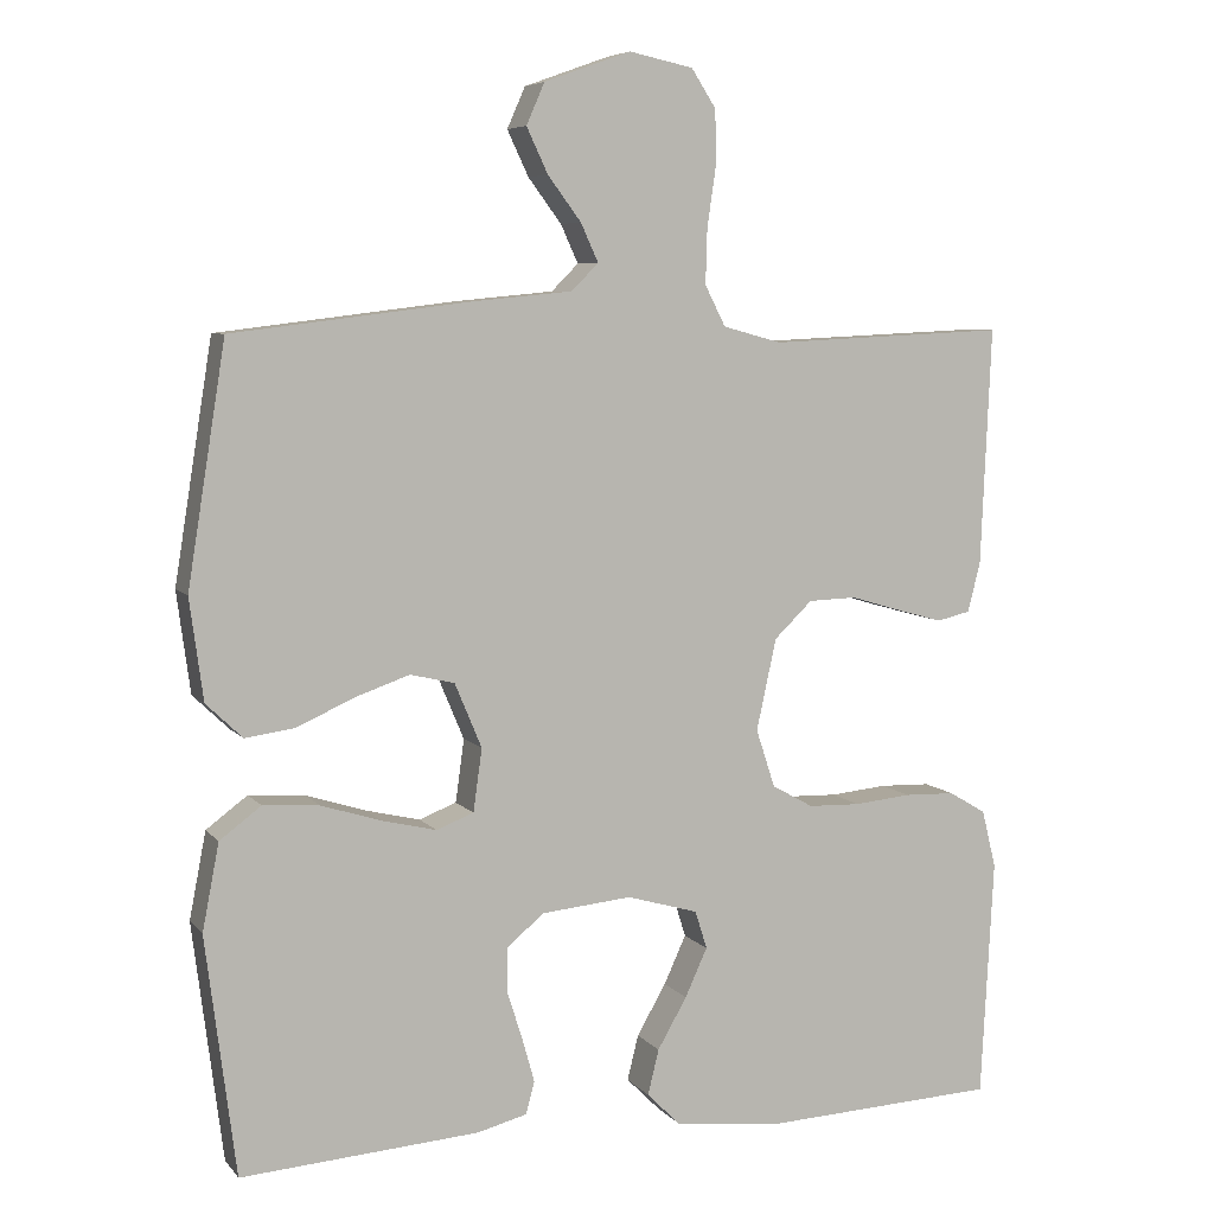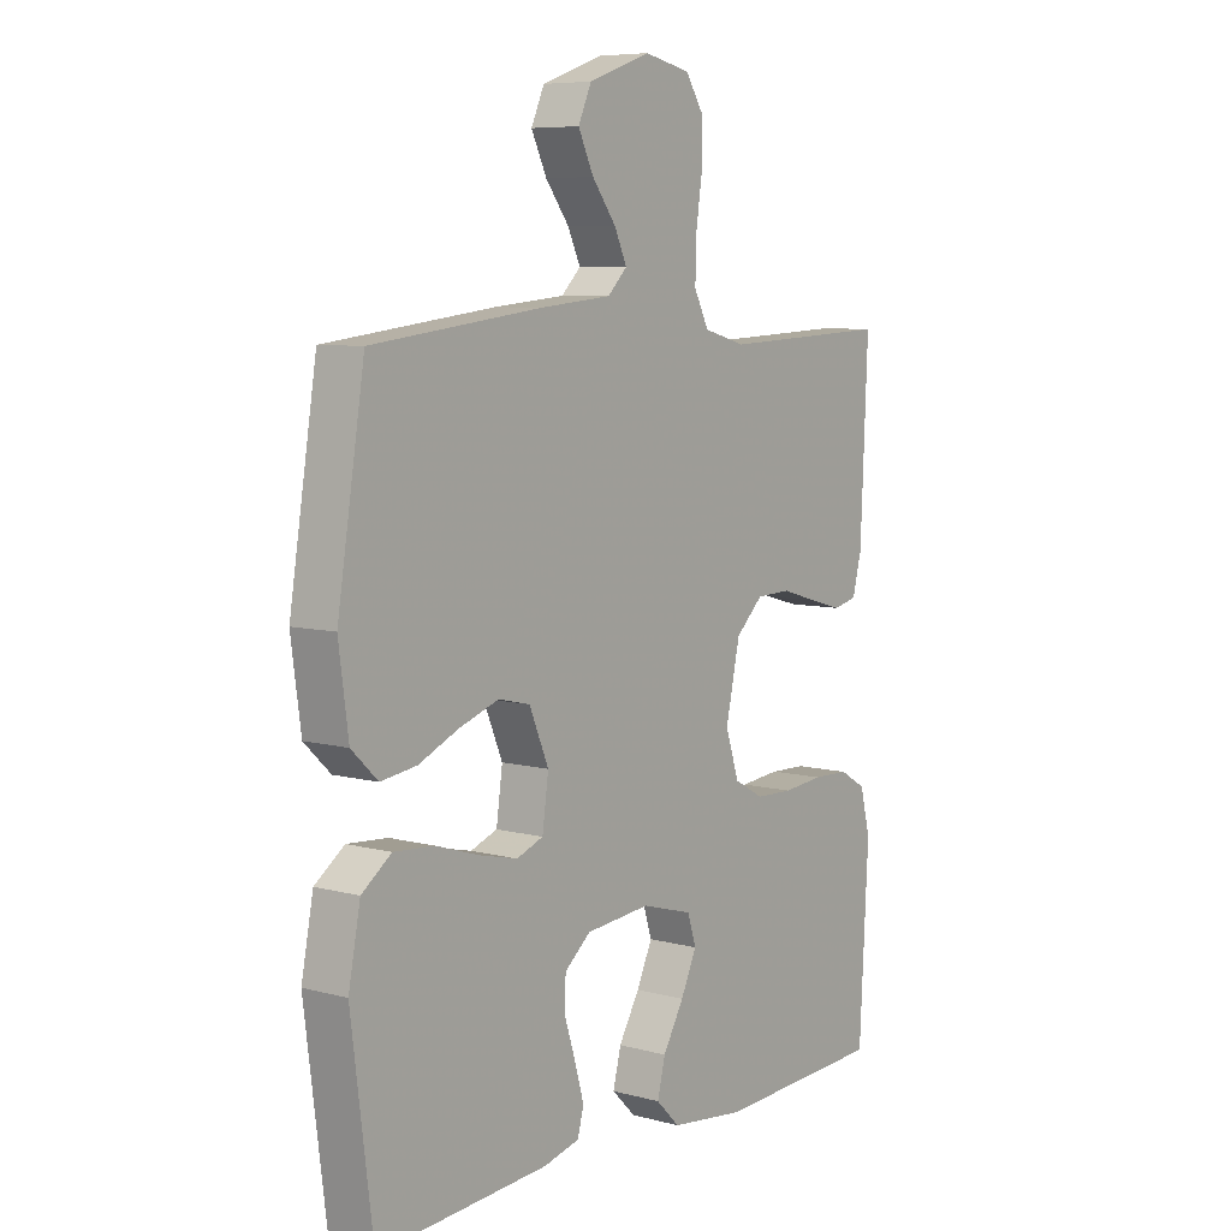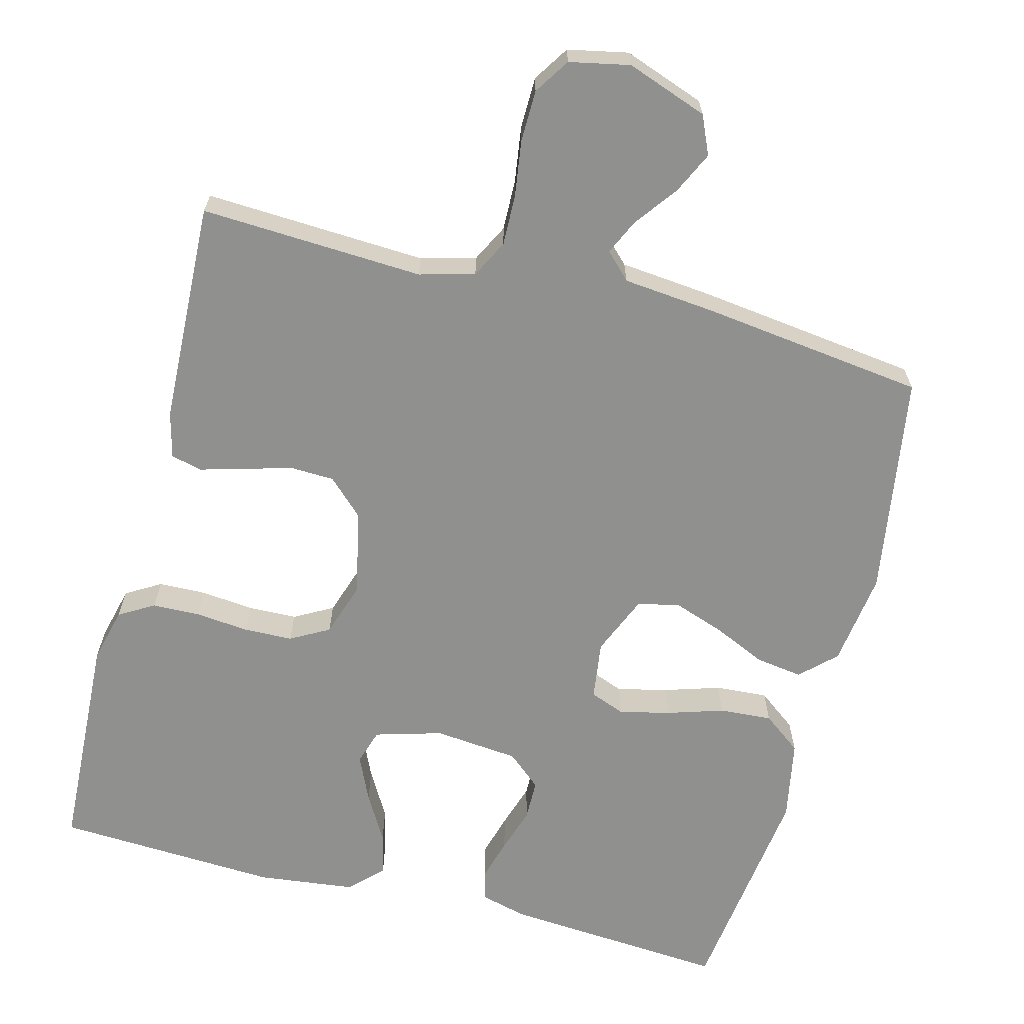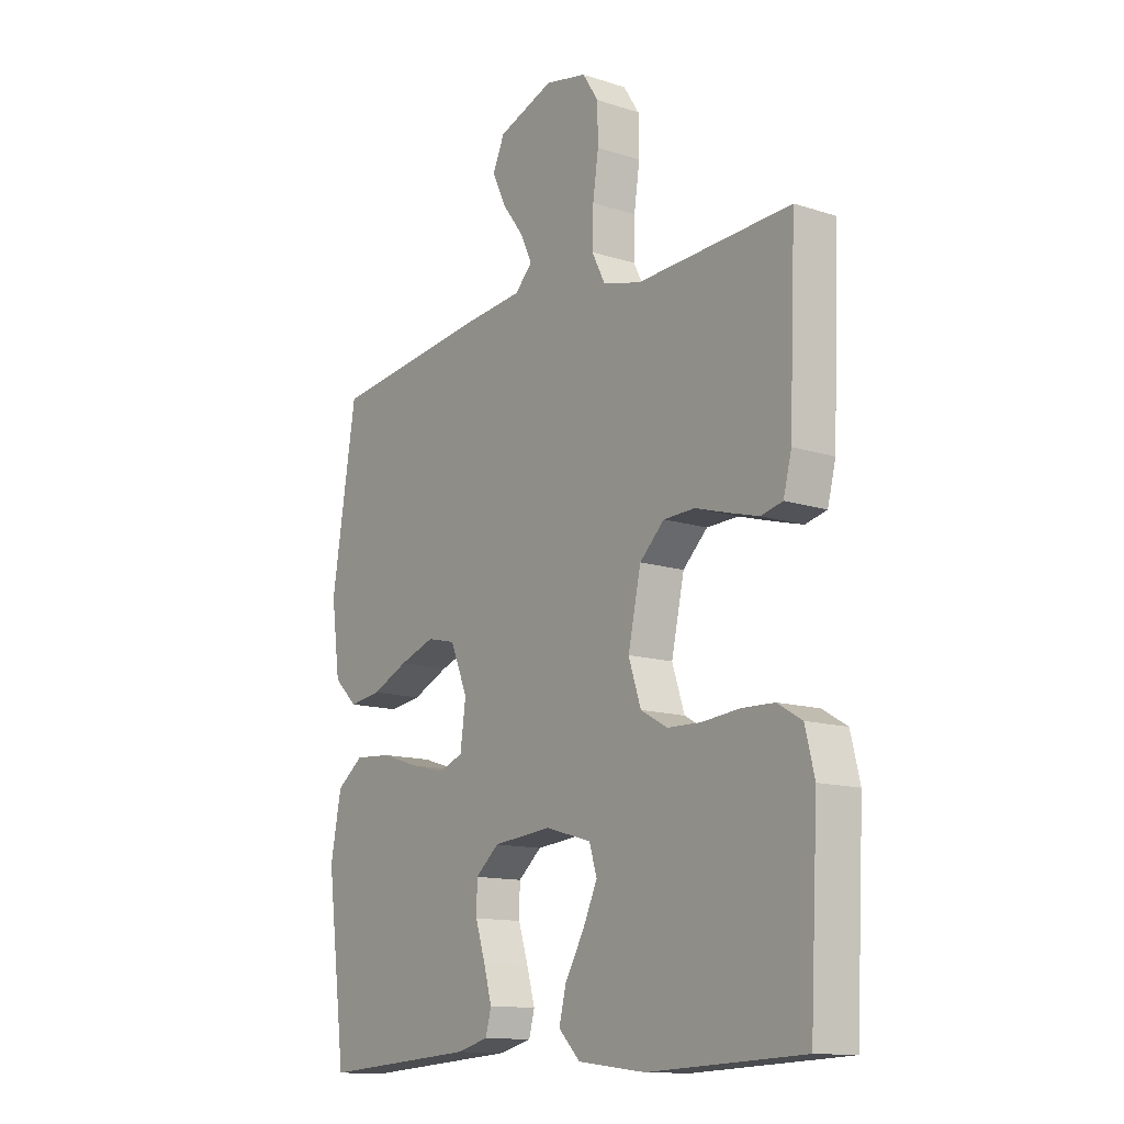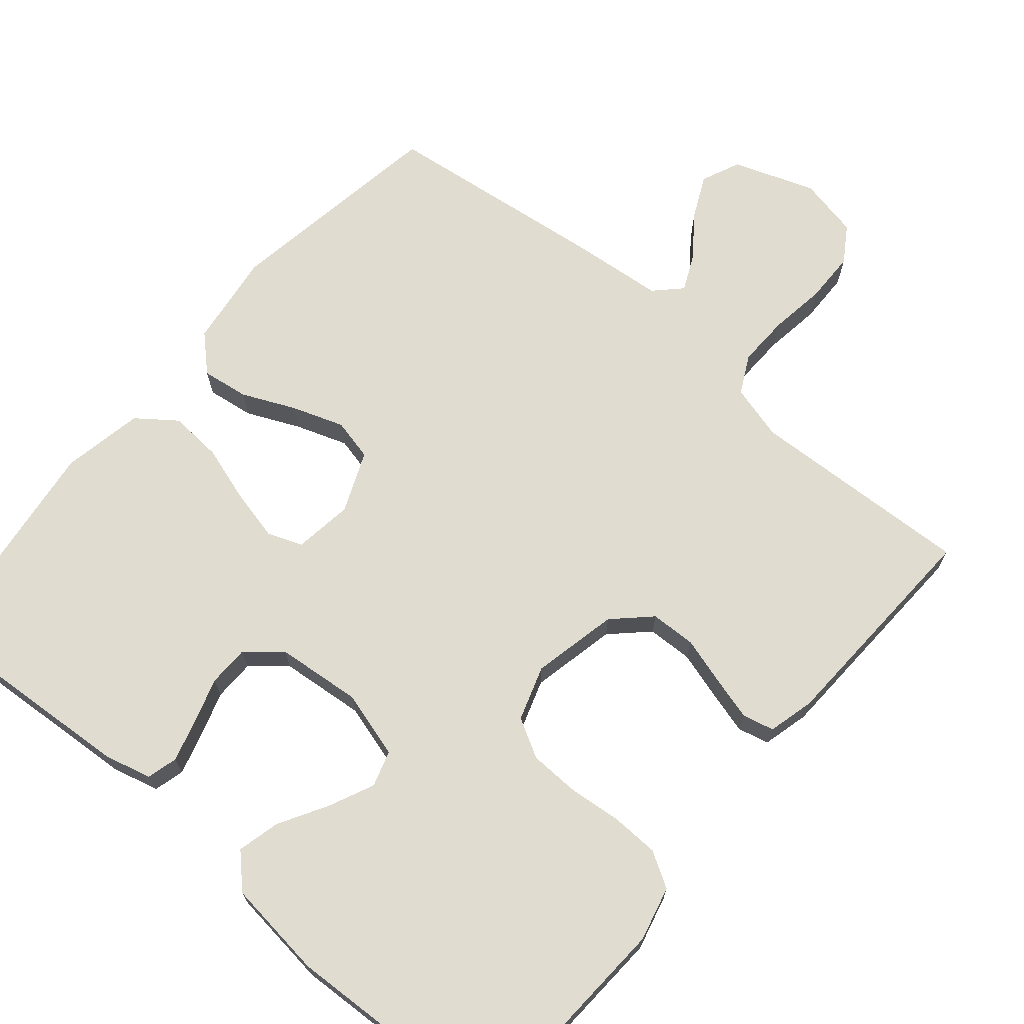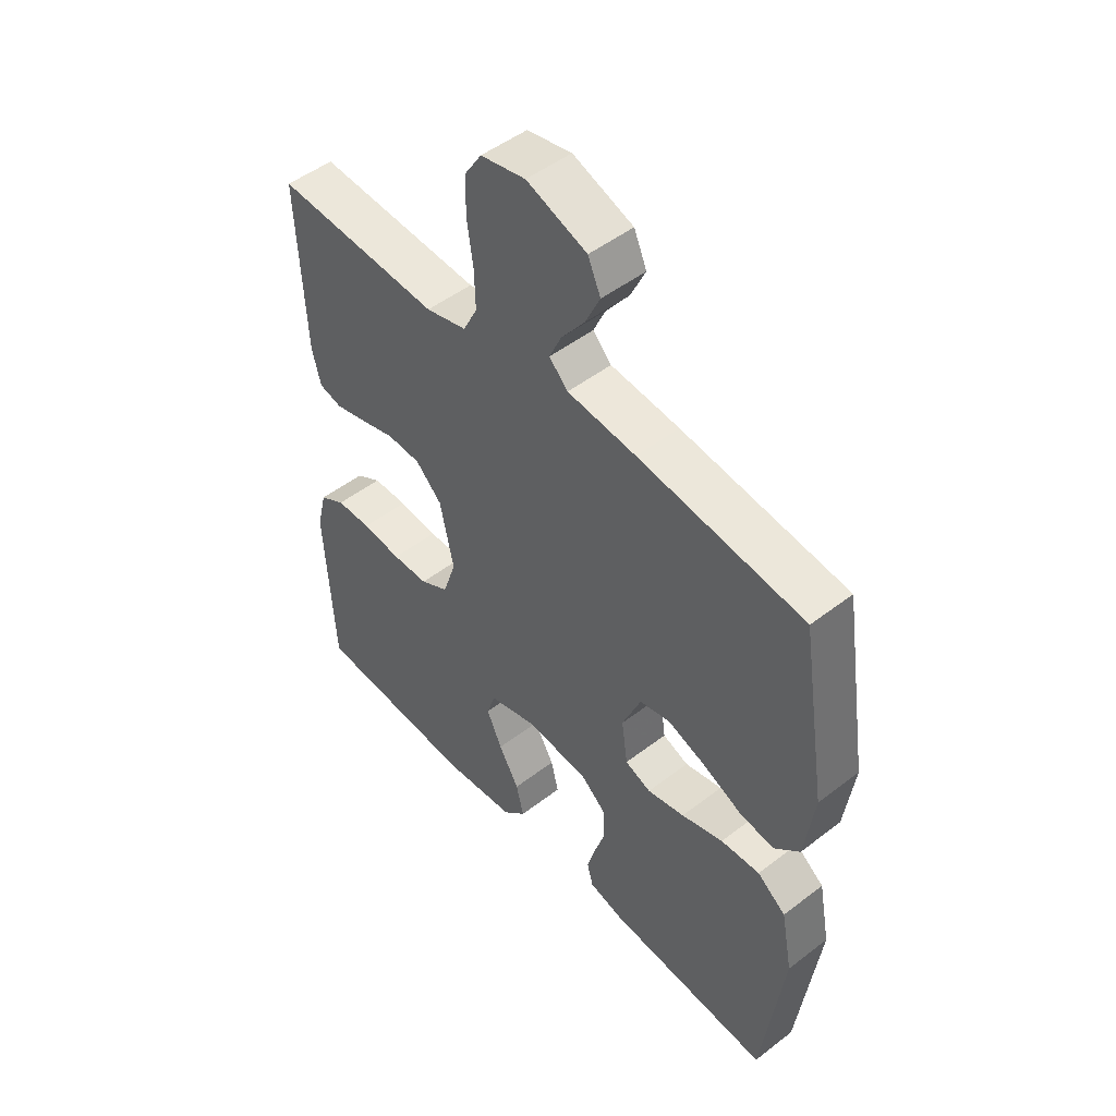
<metadata>
{"format":"obj","ext":"obj","renderer":"f3d","projection":"perspective","resolution":1024,"background":"white","views":[{"elev":6.6,"azim":158.9,"up":"+Z"},{"elev":7.3,"azim":127.3,"up":"+Z"},{"elev":-65.6,"azim":-14.7,"up":"+Y"},{"elev":-13.1,"azim":-126.3,"up":"+Z"},{"elev":69.5,"azim":-139.8,"up":"+Y"},{"elev":49.4,"azim":49.6,"up":"+Z"}]}
</metadata>
<code>
v 0.5 0.07 0.5
v 0.548 0.07 0.2
v 0.531 0.07 0.073
v 0.485 0.07 0.029
v 0.422 0.07 0.038
v 0.351 0.07 0.07
v 0.282 0.07 0.094
v 0.226 0.07 0.081
v 0.192 0.07 0
v 0.203 0.07 -0.079
v 0.25 0.07 -0.097
v 0.318 0.07 -0.081
v 0.394 0.07 -0.057
v 0.465 0.07 -0.052
v 0.517 0.07 -0.091
v 0.538 0.07 -0.2
v 0.5 0.07 -0.5
v 0.2 0.07 -0.479
v 0.137 0.07 -0.463
v 0.126 0.07 -0.422
v 0.142 0.07 -0.365
v 0.161 0.07 -0.305
v 0.16 0.07 -0.25
v 0.114 0.07 -0.211
v 0 0.07 -0.2
v -0.09 0.07 -0.226
v -0.105 0.07 -0.274
v -0.077 0.07 -0.335
v -0.04 0.07 -0.399
v -0.026 0.07 -0.456
v -0.068 0.07 -0.498
v -0.2 0.07 -0.514
v -0.5 0.07 -0.5
v -0.516 0.07 -0.2
v -0.498 0.07 -0.127
v -0.451 0.07 -0.099
v -0.387 0.07 -0.097
v -0.315 0.07 -0.104
v -0.249 0.07 -0.102
v -0.197 0.07 -0.073
v -0.173 0.07 0
v -0.198 0.07 0.115
v -0.246 0.07 0.161
v -0.307 0.07 0.163
v -0.371 0.07 0.144
v -0.429 0.07 0.128
v -0.471 0.07 0.138
v -0.487 0.07 0.2
v -0.5 0.07 0.5
v -0.2 0.07 0.486
v -0.126 0.07 0.506
v -0.1 0.07 0.557
v -0.102 0.07 0.626
v -0.113 0.07 0.701
v -0.112 0.07 0.77
v -0.081 0.07 0.818
v 0 0.07 0.835
v 0.109 0.07 0.796
v 0.132 0.07 0.744
v 0.105 0.07 0.687
v 0.063 0.07 0.631
v 0.041 0.07 0.583
v 0.075 0.07 0.549
v 0.2 0.07 0.537
v 0.5 0 0.5
v 0.548 0 0.2
v 0.531 0 0.073
v 0.485 0 0.029
v 0.422 0 0.038
v 0.351 0 0.07
v 0.282 0 0.094
v 0.226 0 0.081
v 0.192 0 0
v 0.203 0 -0.079
v 0.25 0 -0.097
v 0.318 0 -0.081
v 0.394 0 -0.057
v 0.465 0 -0.052
v 0.517 0 -0.091
v 0.538 0 -0.2
v 0.5 0 -0.5
v 0.2 0 -0.479
v 0.137 0 -0.463
v 0.126 0 -0.422
v 0.142 0 -0.365
v 0.161 0 -0.305
v 0.16 0 -0.25
v 0.114 0 -0.211
v 0 0 -0.2
v -0.09 0 -0.226
v -0.105 0 -0.274
v -0.077 0 -0.335
v -0.04 0 -0.399
v -0.026 0 -0.456
v -0.068 0 -0.498
v -0.2 0 -0.514
v -0.5 0 -0.5
v -0.516 0 -0.2
v -0.498 0 -0.127
v -0.451 0 -0.099
v -0.387 0 -0.097
v -0.315 0 -0.104
v -0.249 0 -0.102
v -0.197 0 -0.073
v -0.173 0 0
v -0.198 0 0.115
v -0.246 0 0.161
v -0.307 0 0.163
v -0.371 0 0.144
v -0.429 0 0.128
v -0.471 0 0.138
v -0.487 0 0.2
v -0.5 0 0.5
v -0.2 0 0.486
v -0.126 0 0.506
v -0.1 0 0.557
v -0.102 0 0.626
v -0.113 0 0.701
v -0.112 0 0.77
v -0.081 0 0.818
v 0 0 0.835
v 0.109 0 0.796
v 0.132 0 0.744
v 0.105 0 0.687
v 0.063 0 0.631
v 0.041 0 0.583
v 0.075 0 0.549
v 0.2 0 0.537
f 63 64 1 2
f 58 59 60 61
f 58 61 62
f 57 58 62
f 56 57 62
f 53 54 55 56
f 52 53 56 62
f 51 52 62 63
f 47 48 49 50
f 44 45 46 47
f 44 47 50 51
f 35 36 37 38
f 35 38 39
f 34 35 39
f 33 34 39
f 32 33 39 40
f 28 29 30 31
f 27 28 31 32
f 26 27 32 40
f 19 20 21 22
f 17 18 19 22
f 17 22 23
f 16 17 23 24
f 12 13 14 15
f 11 12 15 16
f 3 4 5 6
f 3 6 7
f 2 3 7
f 63 2 7 8
f 43 44 51 63
f 42 43 63 8
f 25 26 40 41
f 11 16 24 25
f 10 11 25 41
f 9 10 41 42
f 8 9 42
f 66 65 128 127
f 125 124 123 122
f 126 125 122
f 126 122 121
f 126 121 120
f 120 119 118 117
f 126 120 117 116
f 127 126 116 115
f 114 113 112 111
f 111 110 109 108
f 115 114 111 108
f 102 101 100 99
f 103 102 99
f 103 99 98
f 103 98 97
f 104 103 97 96
f 95 94 93 92
f 96 95 92 91
f 104 96 91 90
f 86 85 84 83
f 86 83 82 81
f 87 86 81
f 88 87 81 80
f 79 78 77 76
f 80 79 76 75
f 70 69 68 67
f 71 70 67
f 71 67 66
f 72 71 66 127
f 127 115 108 107
f 72 127 107 106
f 105 104 90 89
f 89 88 80 75
f 105 89 75 74
f 106 105 74 73
f 106 73 72
f 1 65 66 2
f 2 66 67 3
f 3 67 68 4
f 4 68 69 5
f 5 69 70 6
f 6 70 71 7
f 7 71 72 8
f 8 72 73 9
f 9 73 74 10
f 10 74 75 11
f 11 75 76 12
f 12 76 77 13
f 13 77 78 14
f 14 78 79 15
f 15 79 80 16
f 16 80 81 17
f 17 81 82 18
f 18 82 83 19
f 19 83 84 20
f 20 84 85 21
f 21 85 86 22
f 22 86 87 23
f 23 87 88 24
f 24 88 89 25
f 25 89 90 26
f 26 90 91 27
f 27 91 92 28
f 28 92 93 29
f 29 93 94 30
f 30 94 95 31
f 31 95 96 32
f 32 96 97 33
f 33 97 98 34
f 34 98 99 35
f 35 99 100 36
f 36 100 101 37
f 37 101 102 38
f 38 102 103 39
f 39 103 104 40
f 40 104 105 41
f 41 105 106 42
f 42 106 107 43
f 43 107 108 44
f 44 108 109 45
f 45 109 110 46
f 46 110 111 47
f 47 111 112 48
f 48 112 113 49
f 49 113 114 50
f 50 114 115 51
f 51 115 116 52
f 52 116 117 53
f 53 117 118 54
f 54 118 119 55
f 55 119 120 56
f 56 120 121 57
f 57 121 122 58
f 58 122 123 59
f 59 123 124 60
f 60 124 125 61
f 61 125 126 62
f 62 126 127 63
f 63 127 128 64
f 64 128 65 1

</code>
